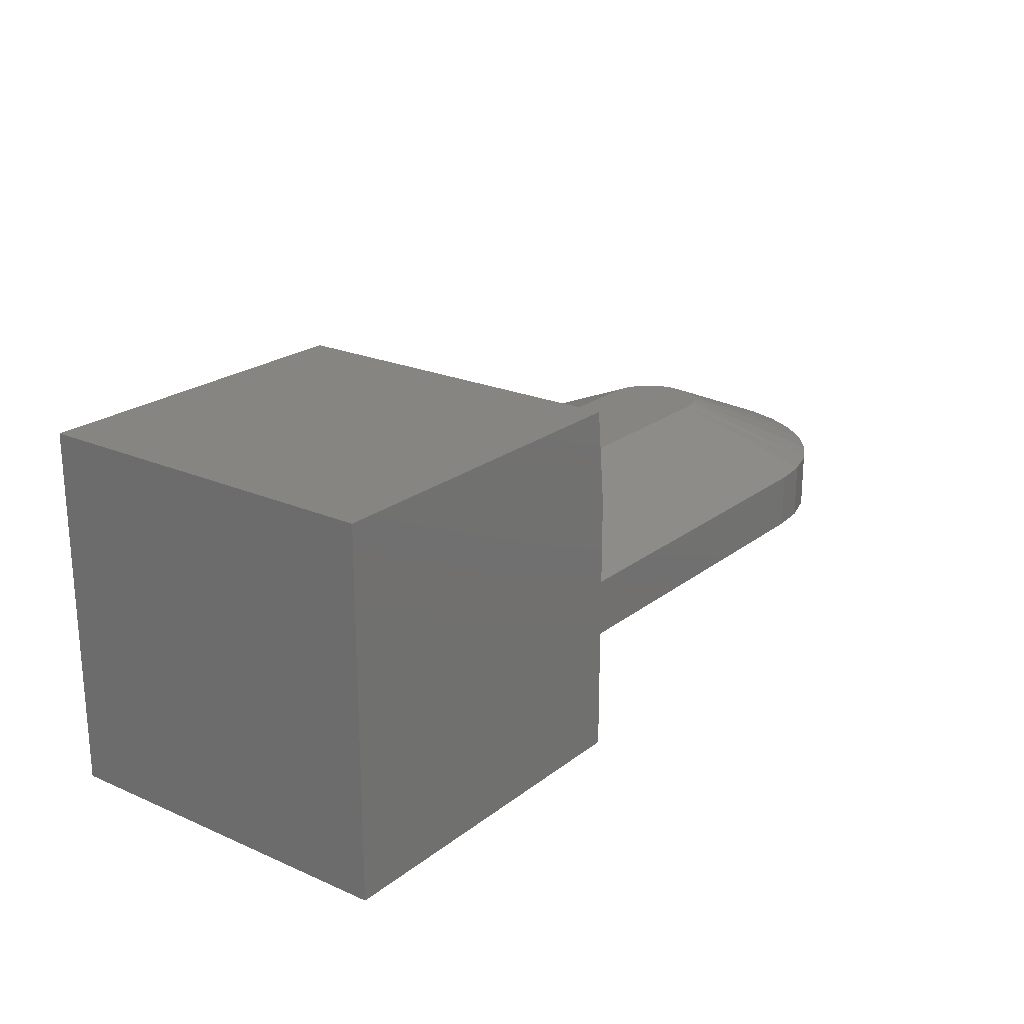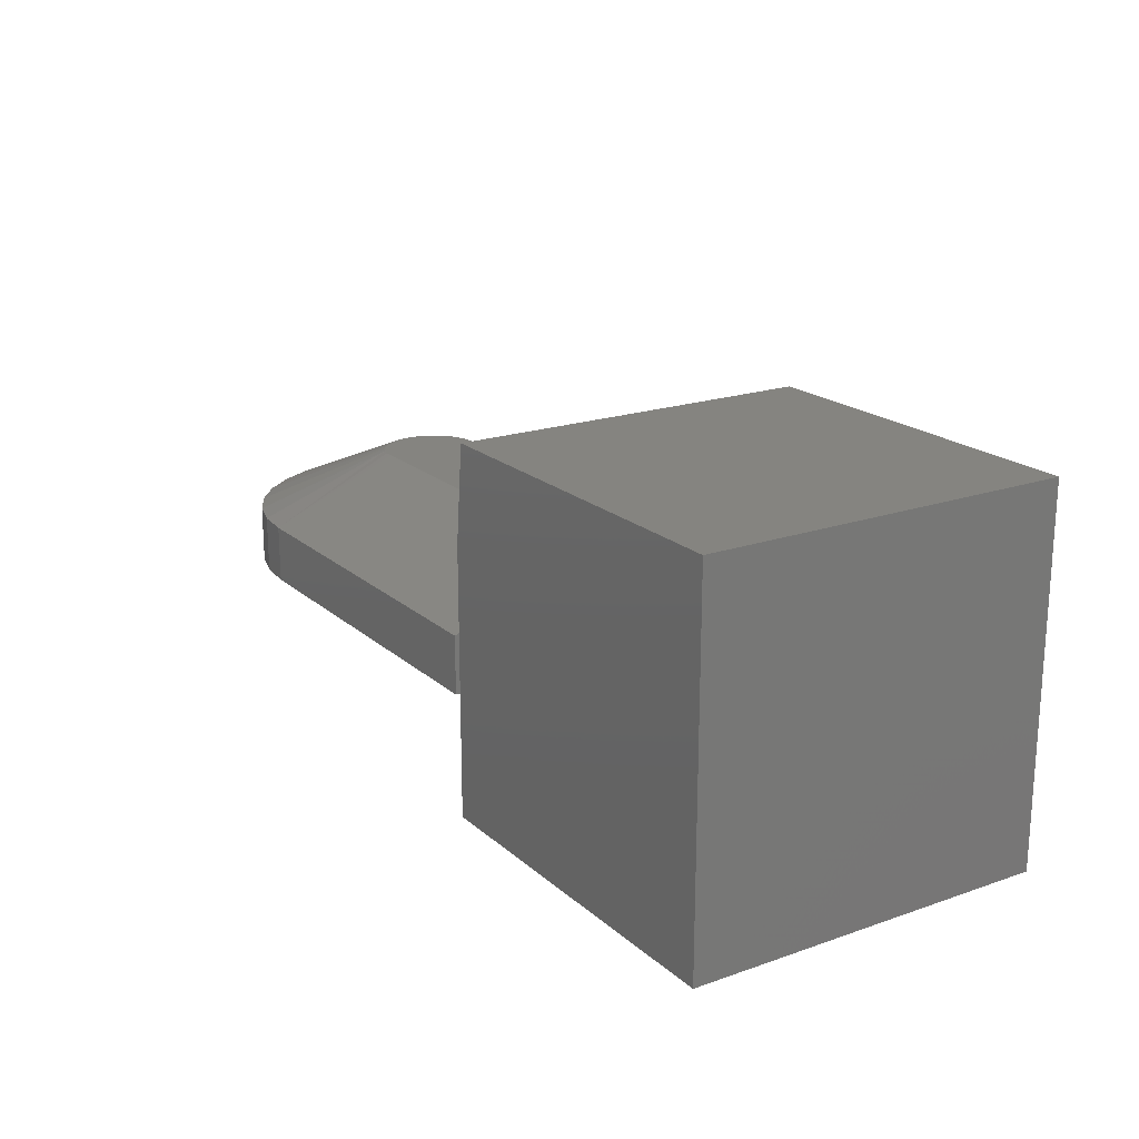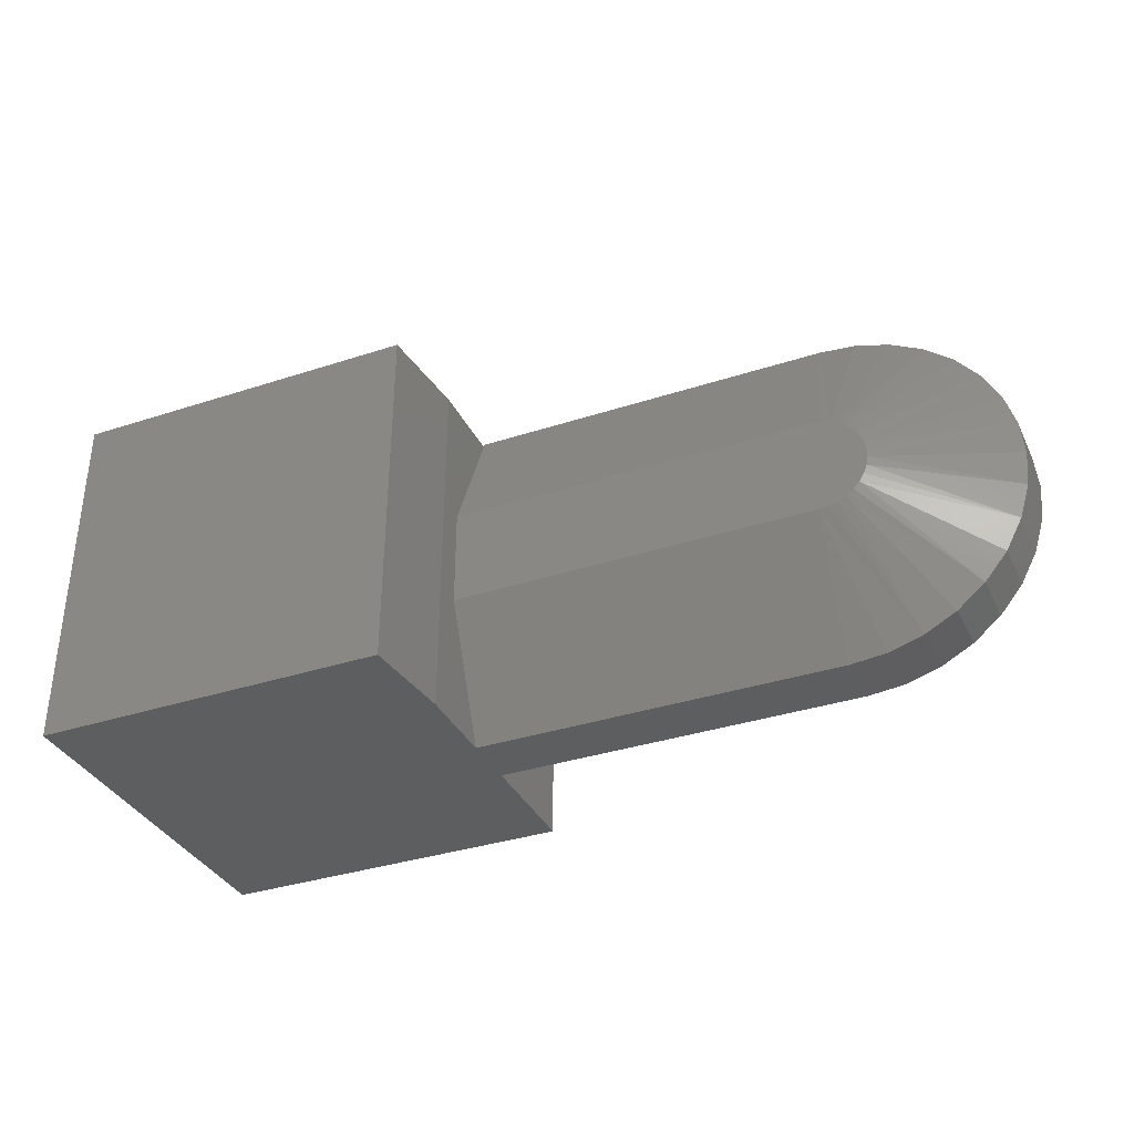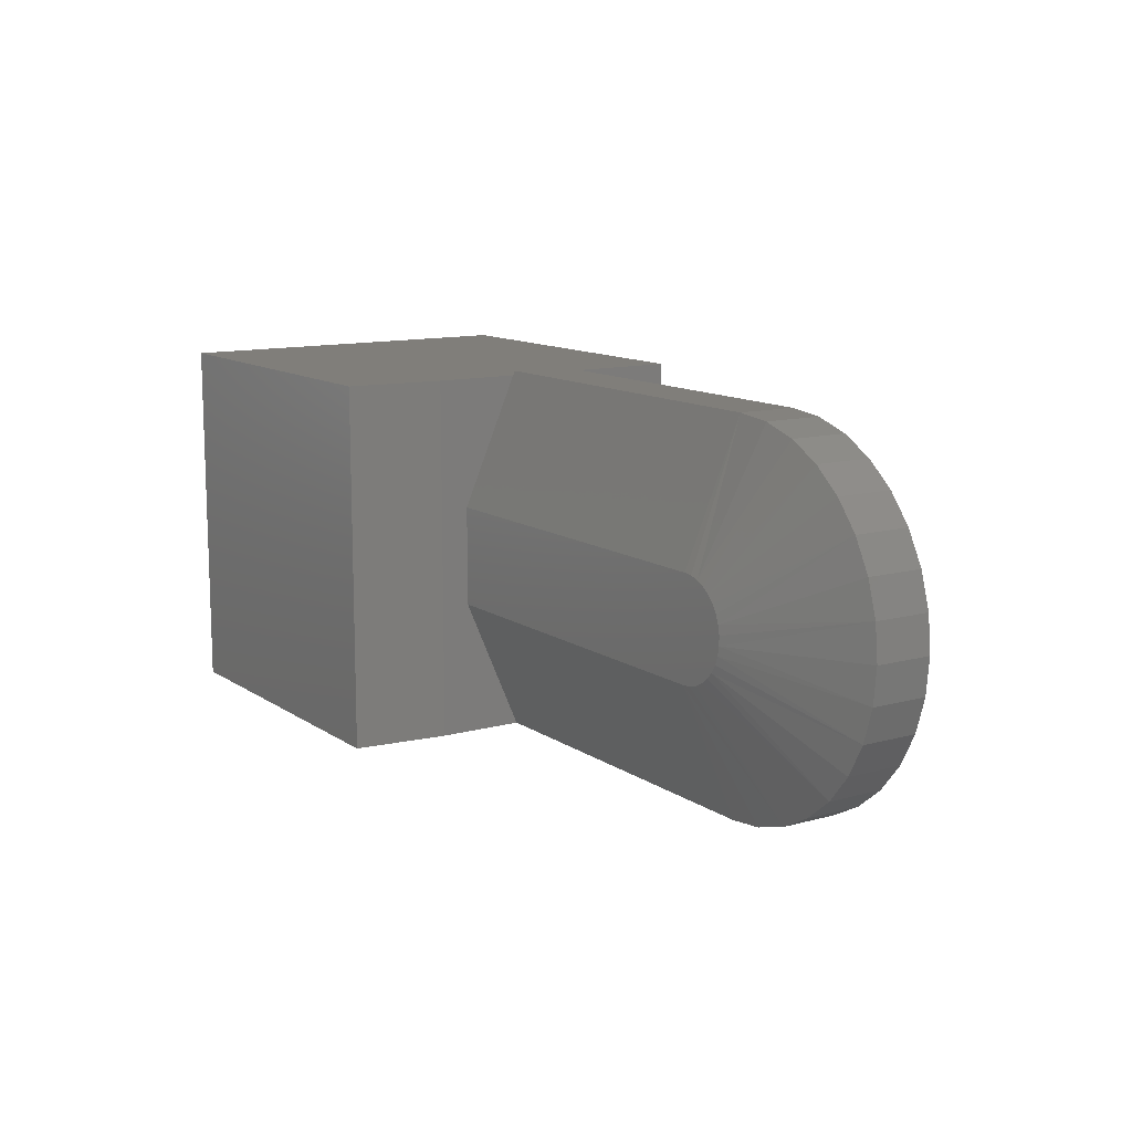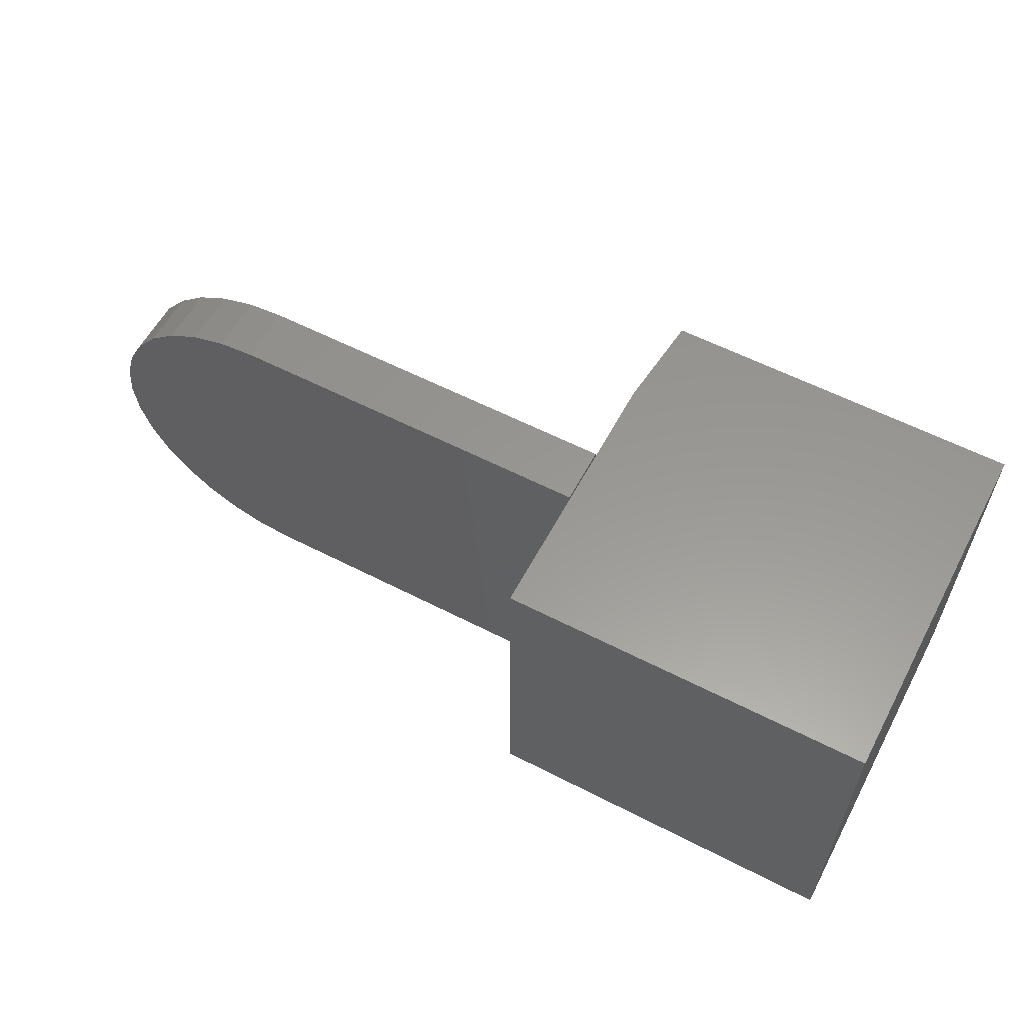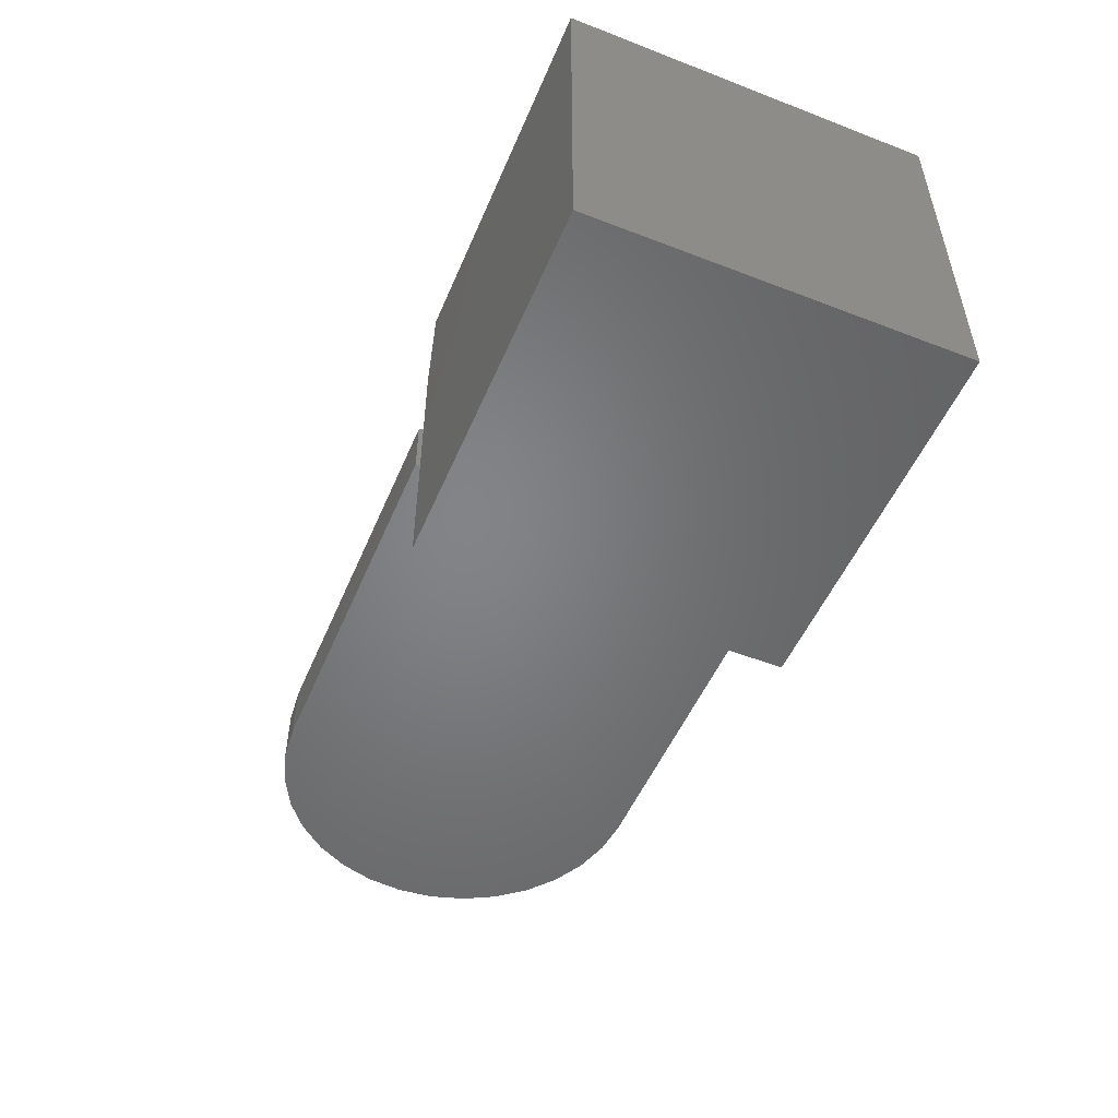
<metadata>
{"format":"stl","ext":"stl","renderer":"f3d","projection":"perspective","resolution":1024,"background":"white","views":[{"elev":22.0,"azim":-52.7,"up":"+Z"},{"elev":19.5,"azim":-122.9,"up":"+Z"},{"elev":-35.3,"azim":23.4,"up":"+Y"},{"elev":12.1,"azim":56.8,"up":"+Y"},{"elev":58.8,"azim":-152.1,"up":"+Y"},{"elev":-51.6,"azim":-112.7,"up":"+Z"}]}
</metadata>
<code>
# stl→obj: 72 verts, 140 faces
v 0.2969 0.2969 -0.04688
v 0.2969 0.3005 0
v 0.2969 0.3005 -0.04688
v 0.2969 0.2969 0.001551
v 0.5974 0.1094 0.04688
v 0.6121 0.1121 0.04688
v 0.2969 0.1094 0.04688
v 0.6049 0.1101 0.04688
v 0.5974 0.1911 0.04688
v 0.6121 0.1884 0.04688
v 0.6049 0.1904 0.04688
v 0.63 0.1256 0.04688
v 0.634 0.132 0.04688
v 0.6367 0.1391 0.04688
v 0.2969 0.1911 0.04688
v 0.6381 0.1465 0.04688
v 0.6381 0.154 0.04688
v 0.6367 0.1614 0.04688
v 0.634 0.1685 0.04688
v 0.63 0.1749 0.04688
v 0.6249 0.1805 0.04688
v 0.6189 0.185 0.04688
v 0.6189 0.1155 0.04688
v 0.6249 0.12 0.04688
v 0.5974 0.3005 0
v 0.5974 0.3005 -0.04688
v 0.6267 0.2976 -0.04688
v 0.6267 0.2976 1.735e-18
v 0.6549 0.2891 -0.04688
v 0.6549 0.2891 1.735e-18
v 0.6808 0.2752 -0.04688
v 0.6808 0.2752 1.735e-18
v 0.7036 0.2565 -0.04688
v 0.7036 0.2565 1.735e-18
v 0.7223 0.2337 -0.04688
v 0.7223 0.2337 1.735e-18
v 0.7362 0.2077 -0.04688
v 0.7362 0.2077 1.735e-18
v 0.7447 0.1796 -0.04688
v 0.7447 0.1796 1.735e-18
v 0.7476 0.1502 -0.04688
v 0.7476 0.1502 1.735e-18
v 0.7447 0.1209 -0.04688
v 0.7447 0.1209 1.735e-18
v 0.7362 0.09275 -0.04688
v 0.7362 0.09275 1.735e-18
v 0.7223 0.06677 -0.04688
v 0.7223 0.06677 1.735e-18
v 0.7036 0.04401 -0.04688
v 0.7036 0.04401 1.735e-18
v 0.6808 0.02532 -0.04688
v 0.6808 0.02532 1.735e-18
v 0.6549 0.01144 -0.04688
v 0.6549 0.01144 1.735e-18
v 0.6267 0.002887 -0.04688
v 0.6267 0.002887 1.735e-18
v 0.5974 0 -0.04688
v 0.5974 0 0
v 0 0 0.1484
v 0 0 -0.1484
v 0.2969 0 -0.1484
v 0.2969 0 -0.04688
v 0.2969 0 0
v 0.2969 0 0.04688
v 0.2969 0 0.07031
v 0.2891 0 0.1484
v 0.2969 0.2969 0.04688
v 0.2969 0.2969 0.07031
v 0 0.2969 -0.1484
v 0 0.2969 0.1484
v 0.2891 0.2969 0.1484
v 0.2969 0.2969 -0.1484
f 1 2 3
f 1 4 2
f 5 6 7
f 5 8 6
f 9 10 11
f 12 13 14
f 15 7 16
f 15 16 17
f 15 17 18
f 15 18 19
f 15 19 20
f 15 20 21
f 15 21 22
f 15 22 10
f 15 10 9
f 16 7 6
f 16 6 23
f 16 23 24
f 16 24 12
f 16 12 14
f 25 26 2
f 2 26 3
f 26 25 27
f 27 25 28
f 27 28 29
f 29 28 30
f 29 30 31
f 31 30 32
f 31 32 33
f 33 32 34
f 33 34 35
f 35 34 36
f 35 36 37
f 37 36 38
f 37 38 39
f 39 38 40
f 39 40 41
f 41 40 42
f 41 42 43
f 43 42 44
f 43 44 45
f 45 44 46
f 45 46 47
f 47 46 48
f 47 48 49
f 49 48 50
f 49 50 51
f 51 50 52
f 51 52 53
f 53 52 54
f 53 54 55
f 55 54 56
f 55 56 57
f 57 56 58
f 59 60 61
f 59 61 62
f 59 62 63
f 59 63 64
f 59 64 65
f 59 65 66
f 62 57 63
f 63 57 58
f 7 64 63
f 67 15 4
f 68 65 64
f 68 64 7
f 68 7 15
f 68 15 67
f 69 70 71
f 69 71 68
f 69 68 67
f 69 67 4
f 69 4 1
f 69 1 72
f 69 60 70
f 70 60 59
f 5 7 58
f 58 7 63
f 2 4 25
f 25 4 15
f 25 15 9
f 52 50 23
f 23 54 52
f 6 54 23
f 54 6 8
f 48 46 12
f 12 50 48
f 24 50 12
f 24 23 50
f 42 40 16
f 16 44 42
f 14 44 16
f 14 46 44
f 13 46 14
f 13 12 46
f 38 36 18
f 18 40 38
f 17 40 18
f 17 16 40
f 34 32 21
f 20 34 21
f 20 36 34
f 19 36 20
f 19 18 36
f 10 30 28
f 22 30 10
f 22 32 30
f 21 32 22
f 5 58 56
f 5 56 54
f 5 54 8
f 25 9 11
f 25 11 10
f 25 10 28
f 61 72 62
f 62 72 1
f 55 57 62
f 1 3 26
f 1 26 27
f 1 27 29
f 1 29 31
f 1 31 33
f 1 33 35
f 1 35 37
f 1 37 39
f 1 39 41
f 1 41 43
f 1 43 45
f 1 45 47
f 1 47 49
f 1 49 51
f 1 51 53
f 1 53 55
f 1 55 62
f 59 66 70
f 70 66 71
f 71 66 68
f 68 66 65
f 60 69 61
f 61 69 72

</code>
